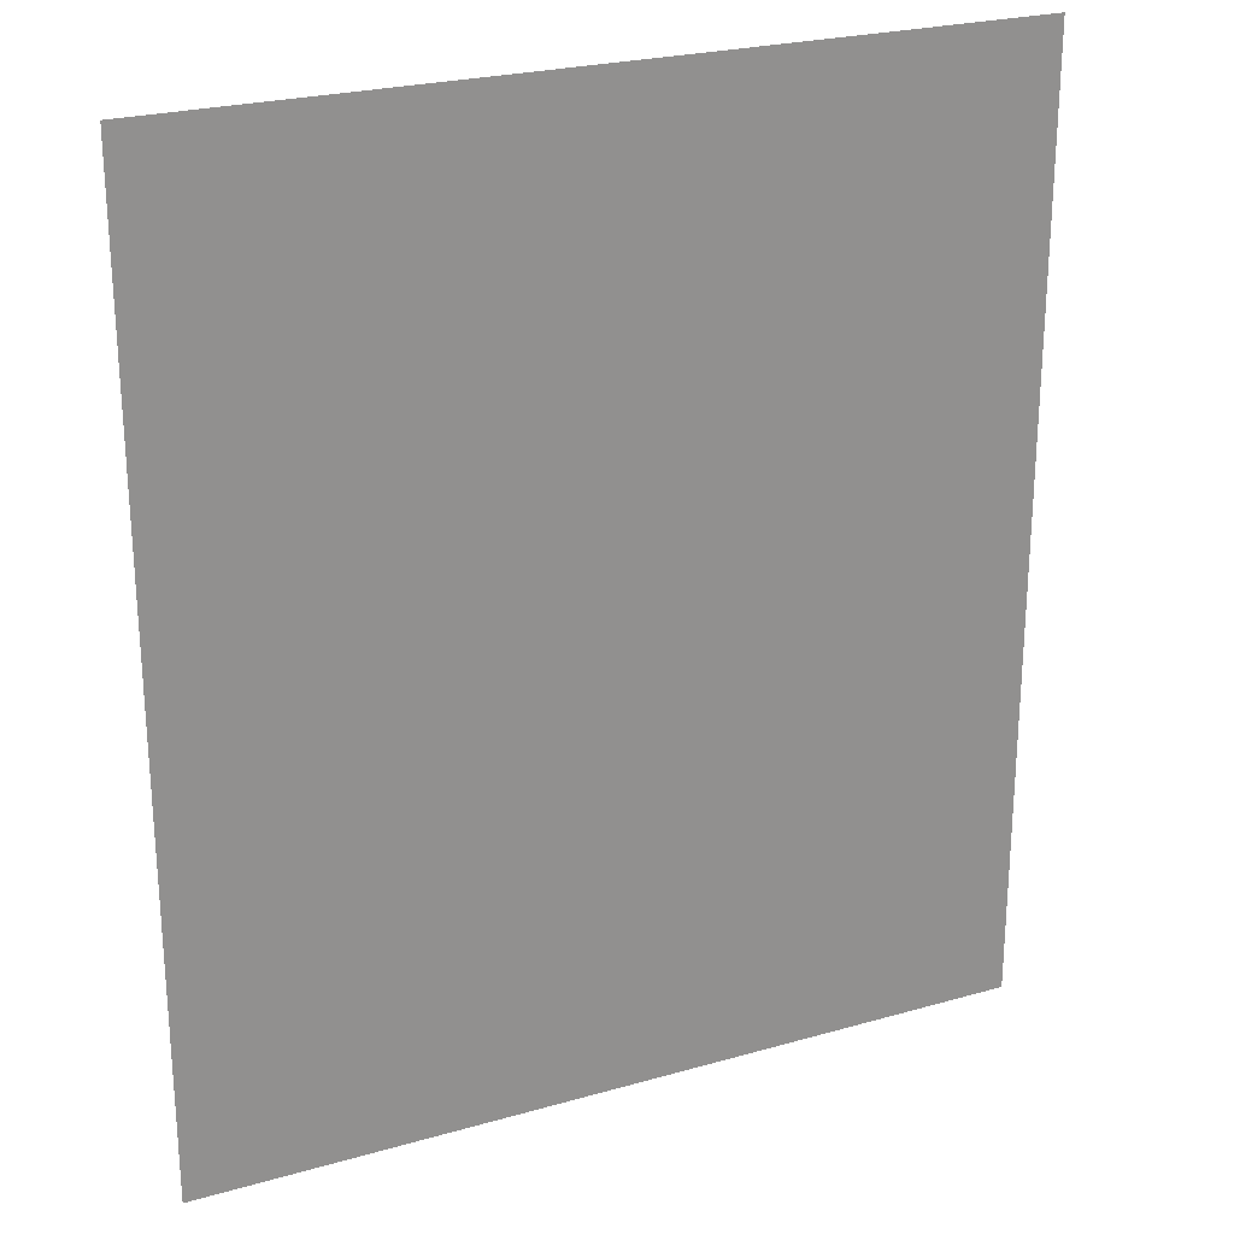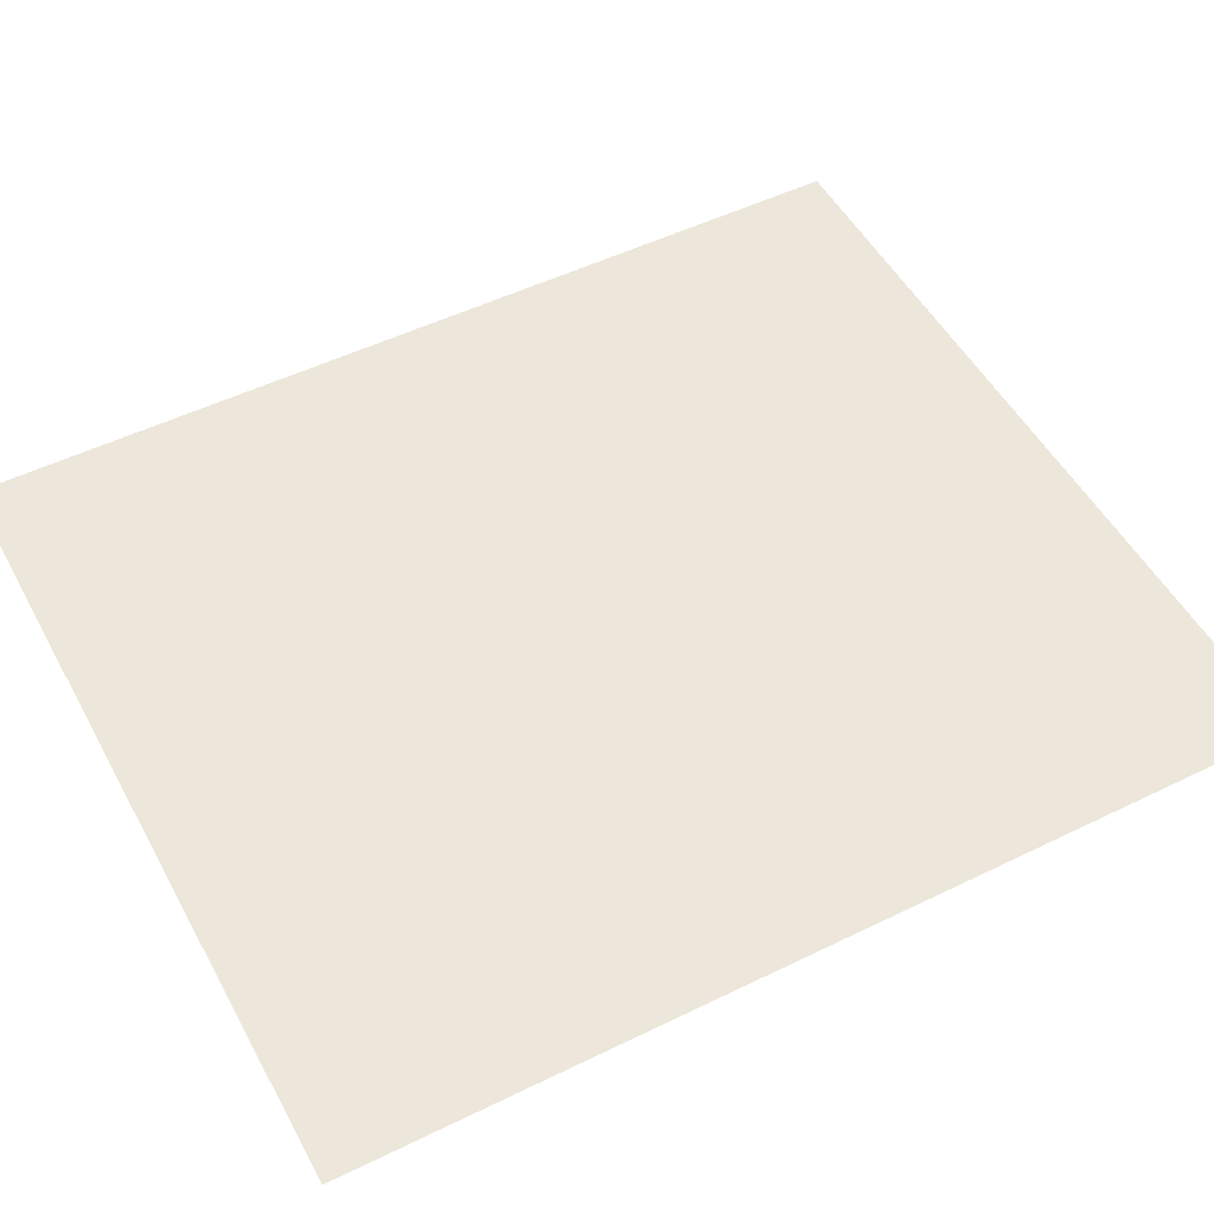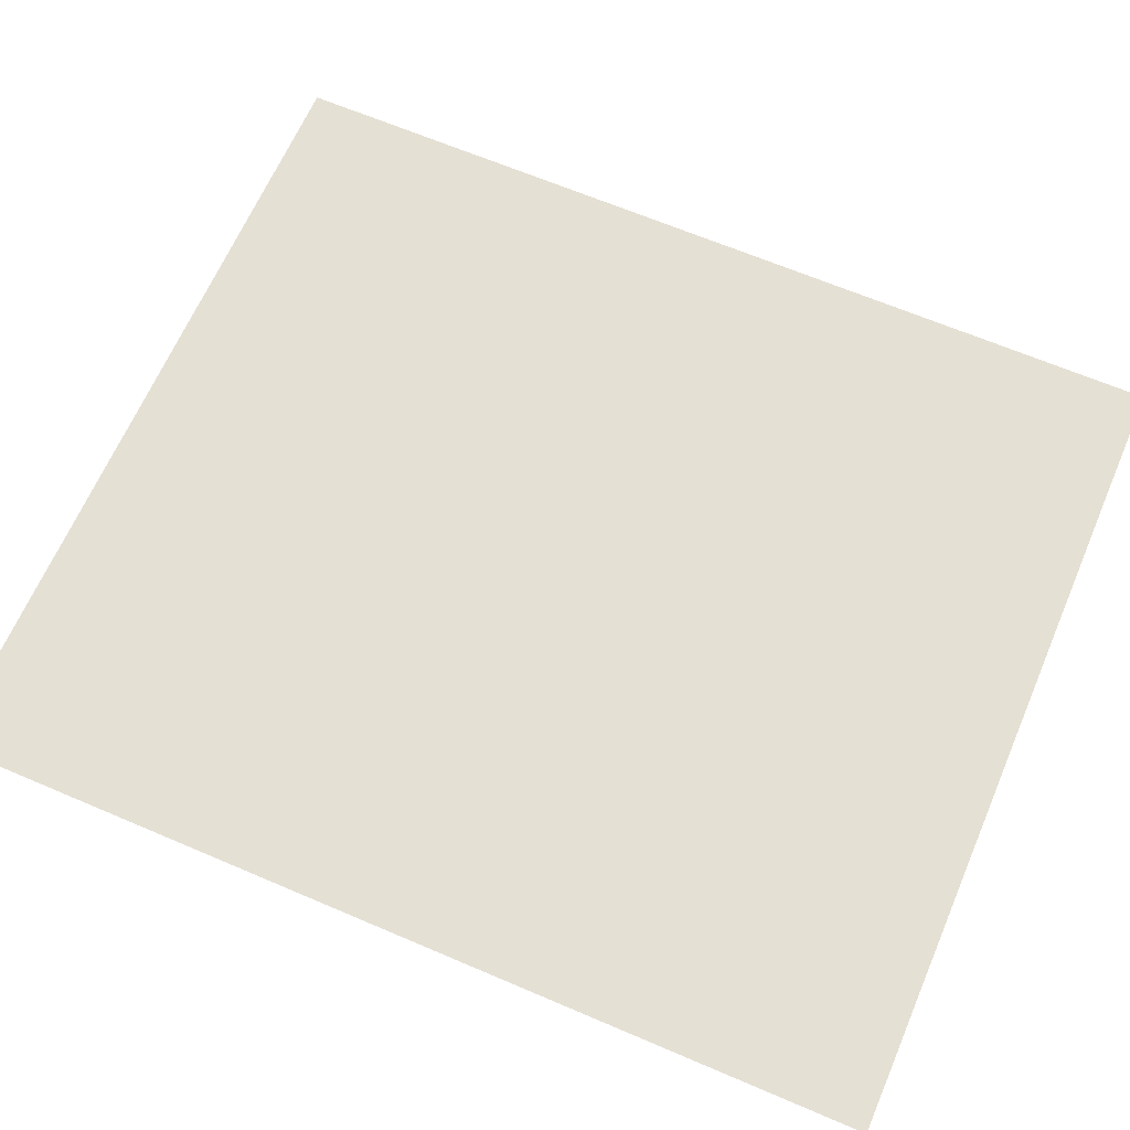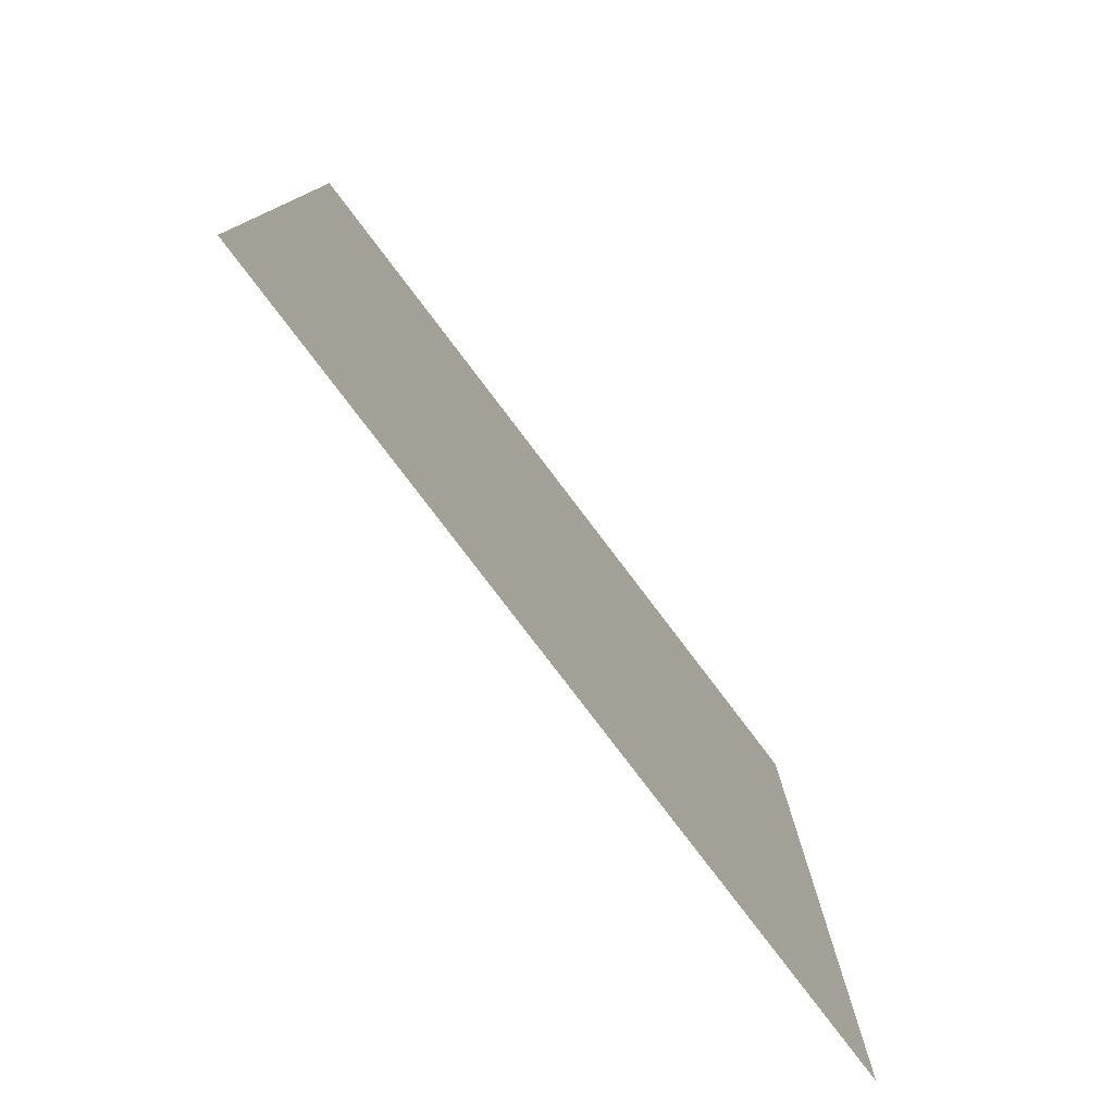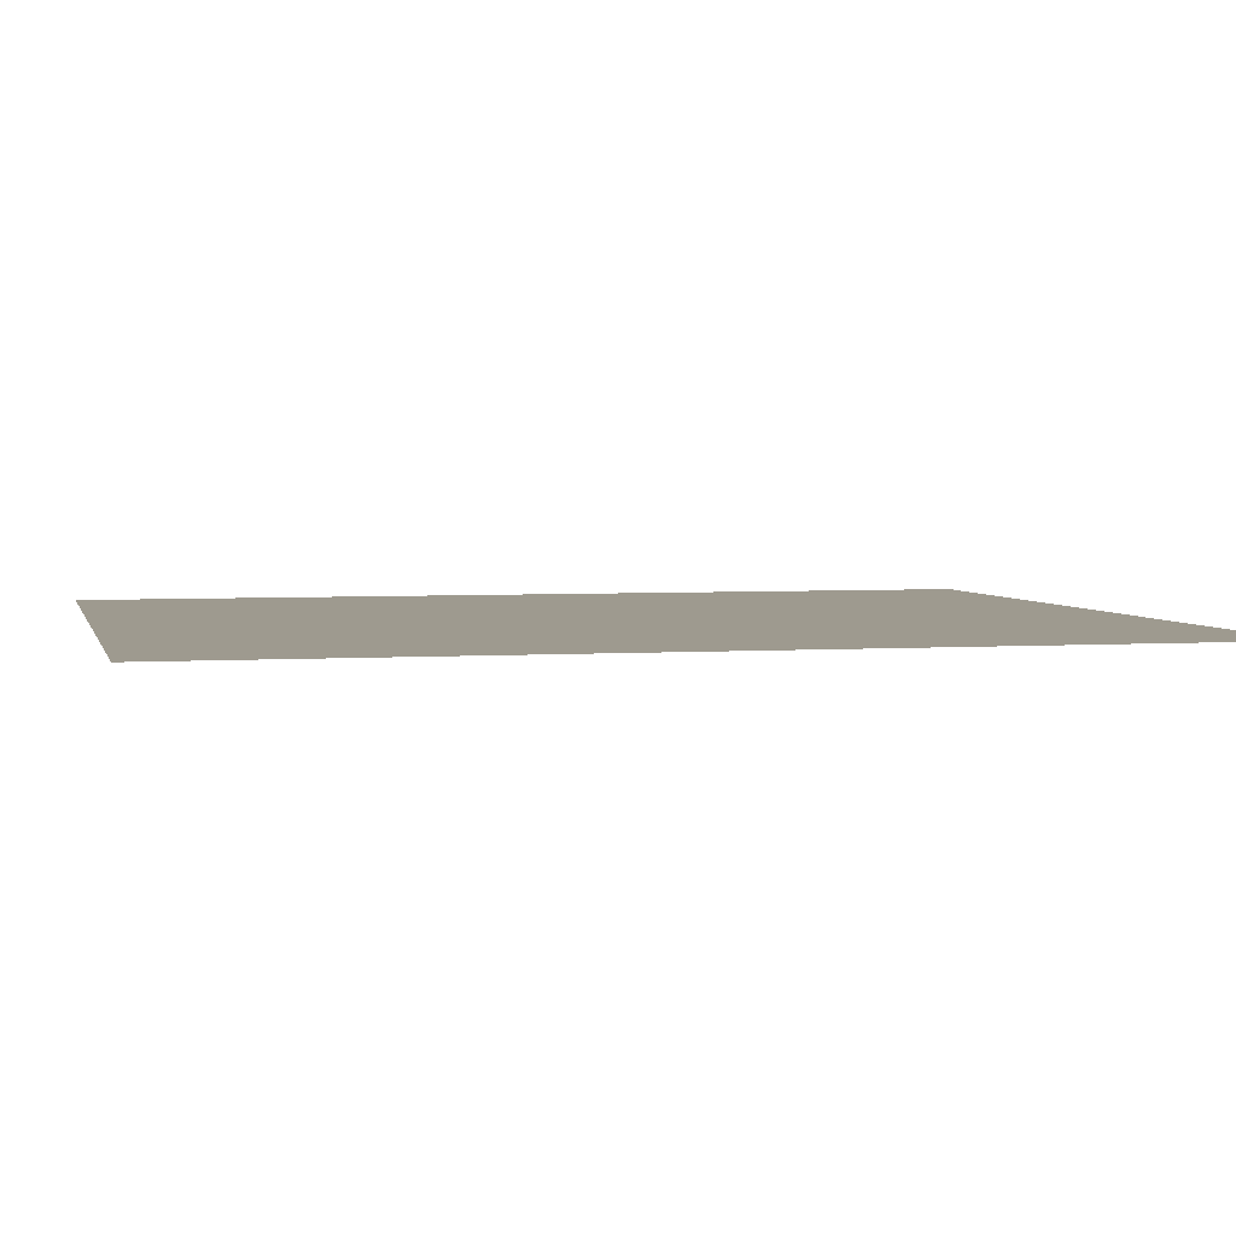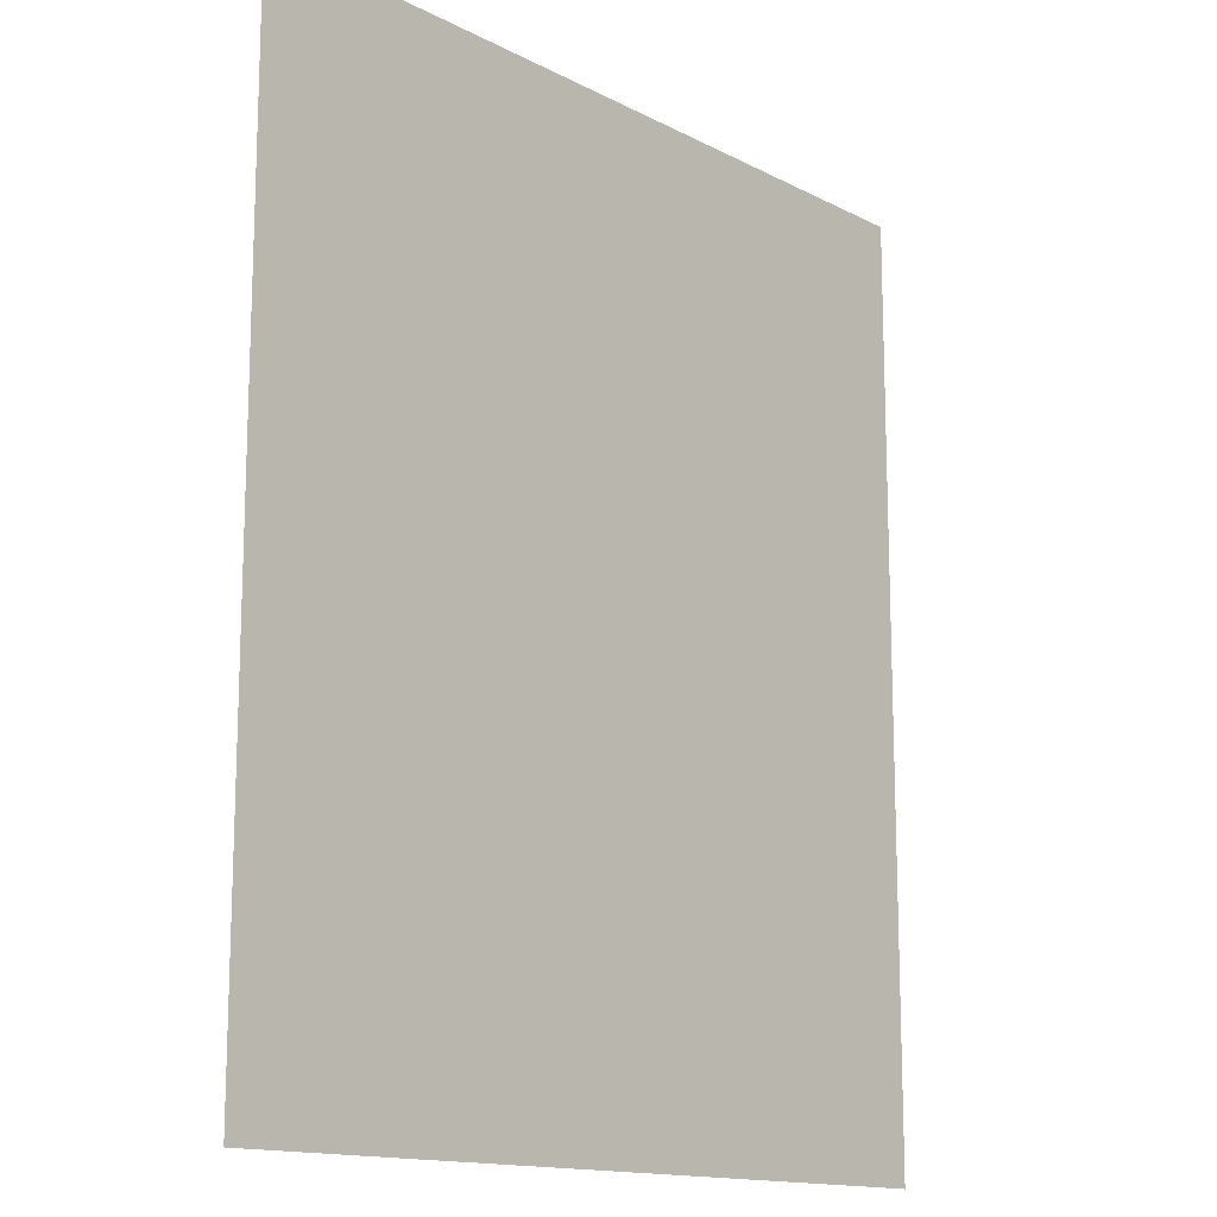
<metadata>
{"format":"obj","ext":"obj","renderer":"f3d","projection":"perspective","resolution":1024,"background":"white","views":[{"elev":24.5,"azim":154.9,"up":"+Z"},{"elev":51.2,"azim":-118.0,"up":"+Y"},{"elev":65.2,"azim":-66.7,"up":"+Y"},{"elev":-79.5,"azim":-52.8,"up":"+Z"},{"elev":3.6,"azim":-103.3,"up":"+Y"},{"elev":-14.3,"azim":-48.4,"up":"+Z"}]}
</metadata>
<code>
g default
v -437.3 -0 5.013
v 437.3 -0 5.013
v -437.3 0 -1001
v 437.3 0 -1001
g pPlane5
f 1 2 4 3

</code>
